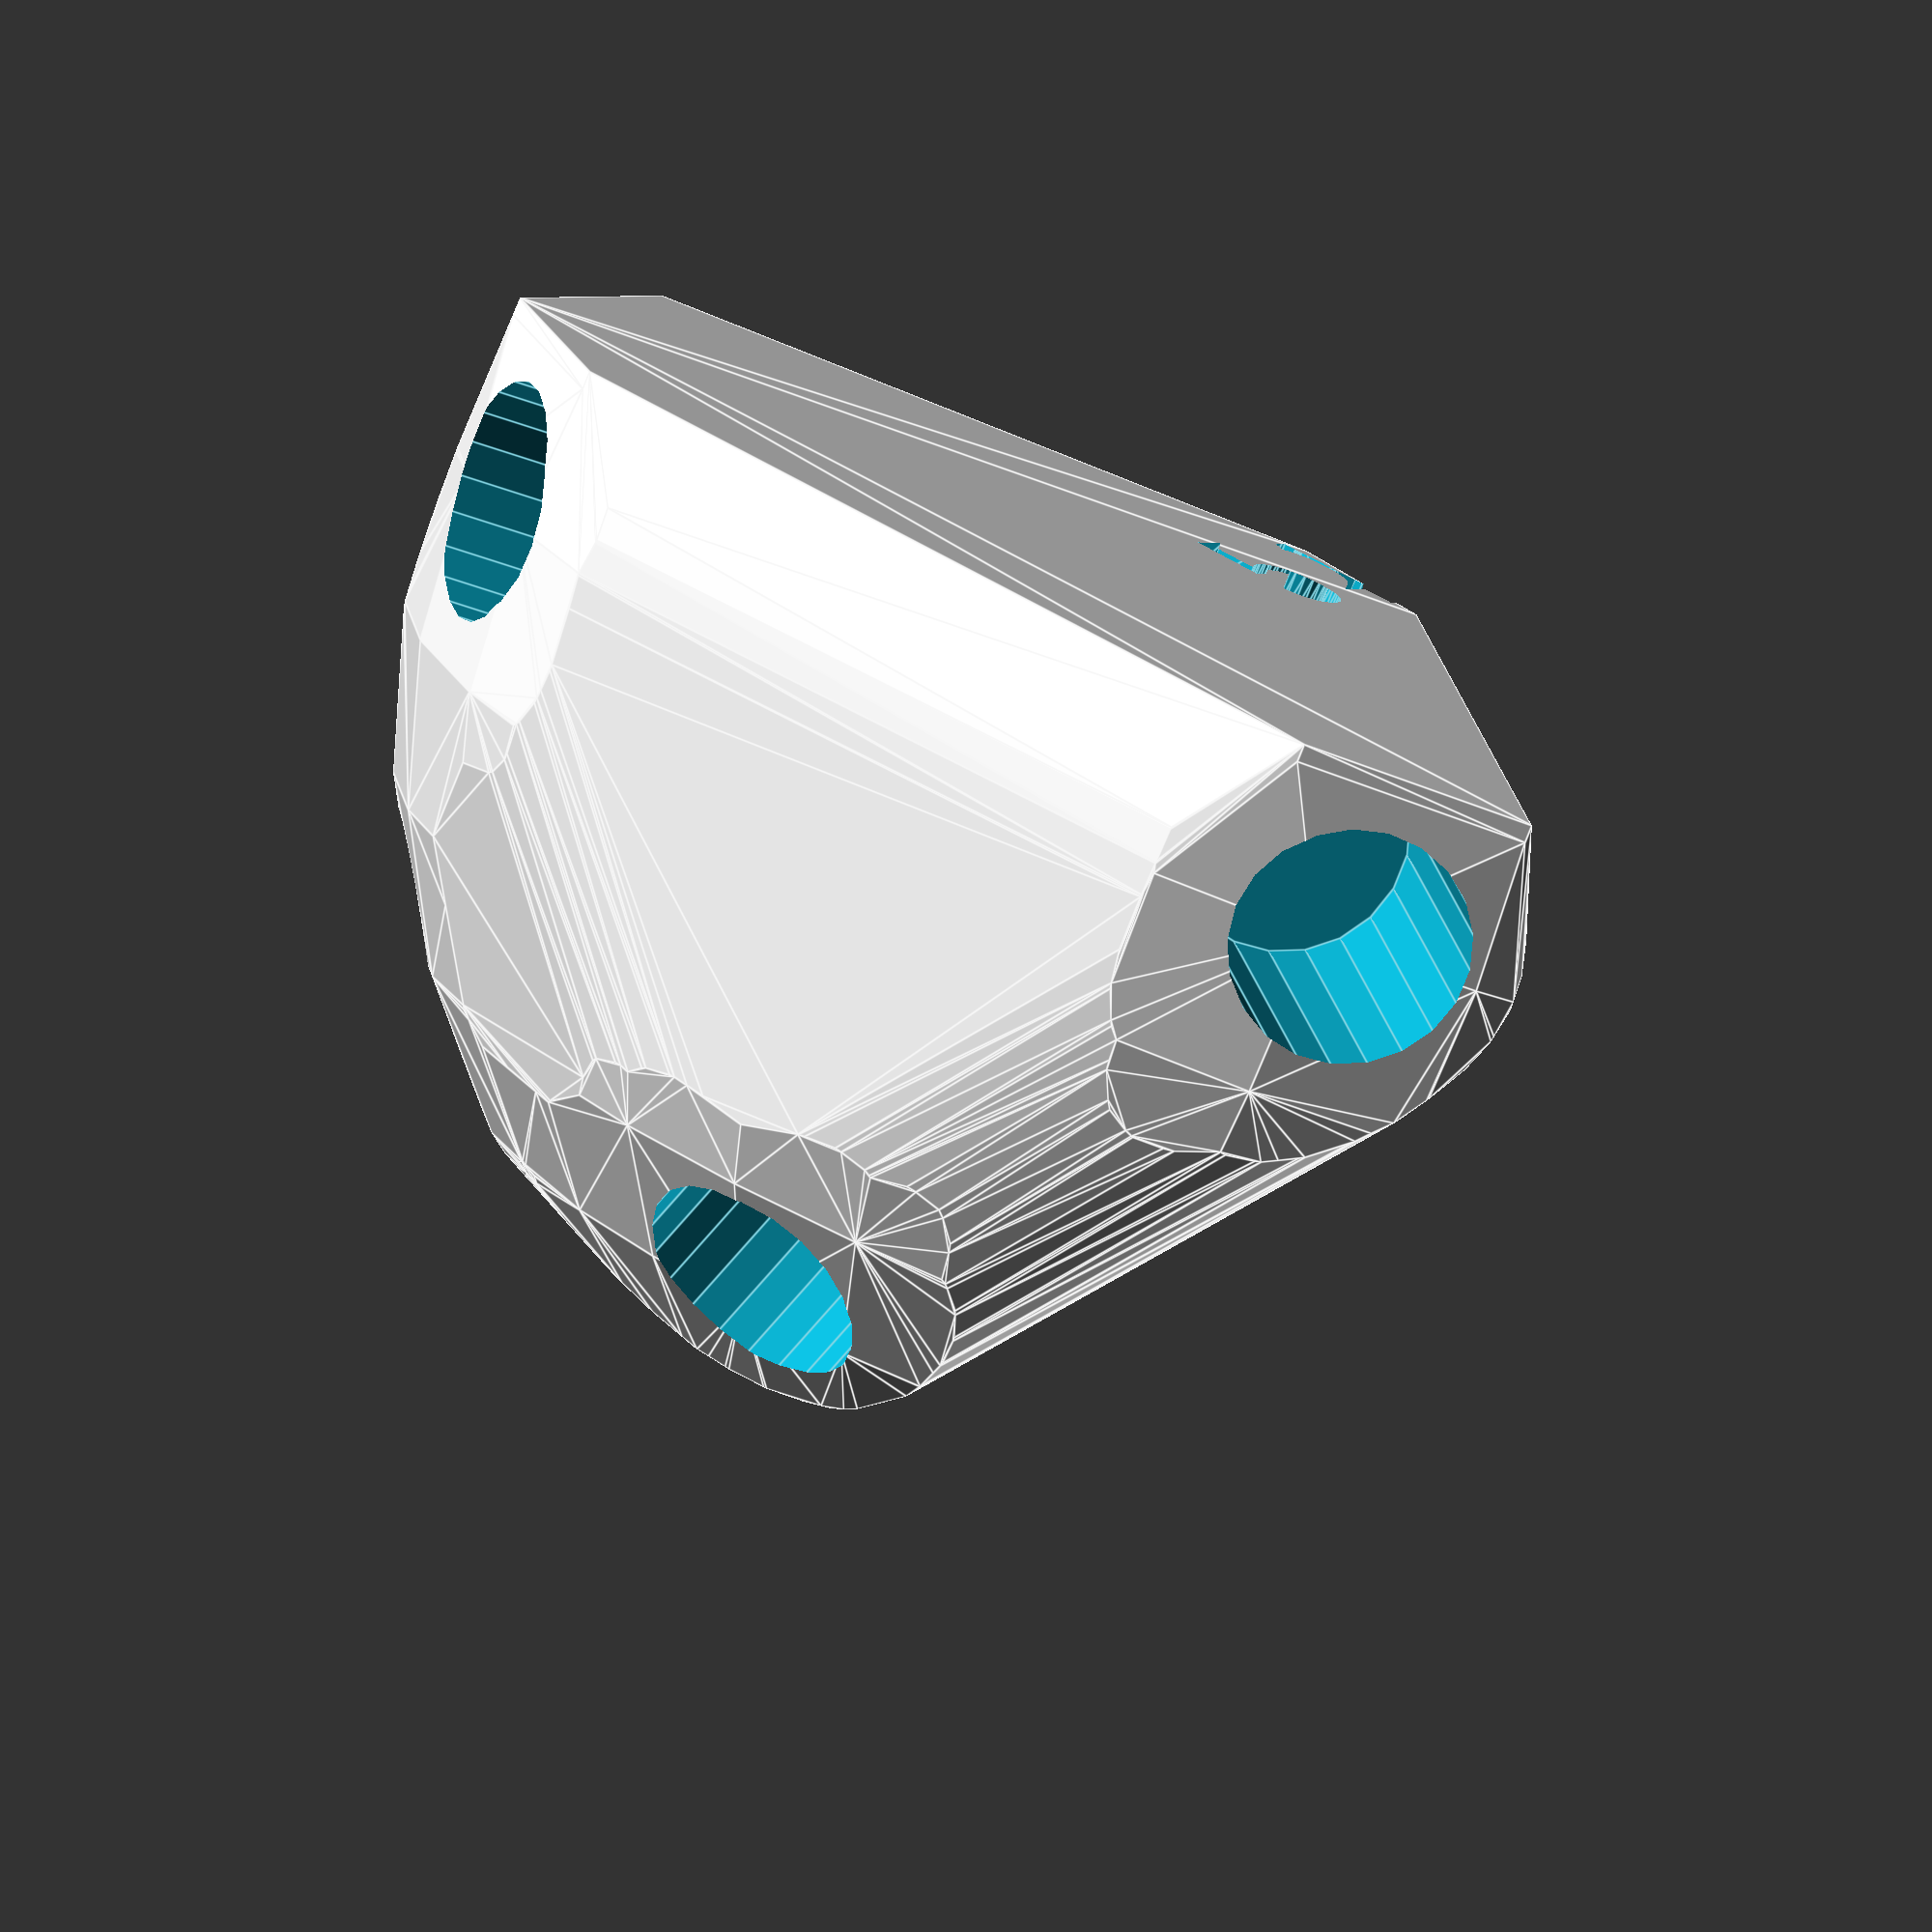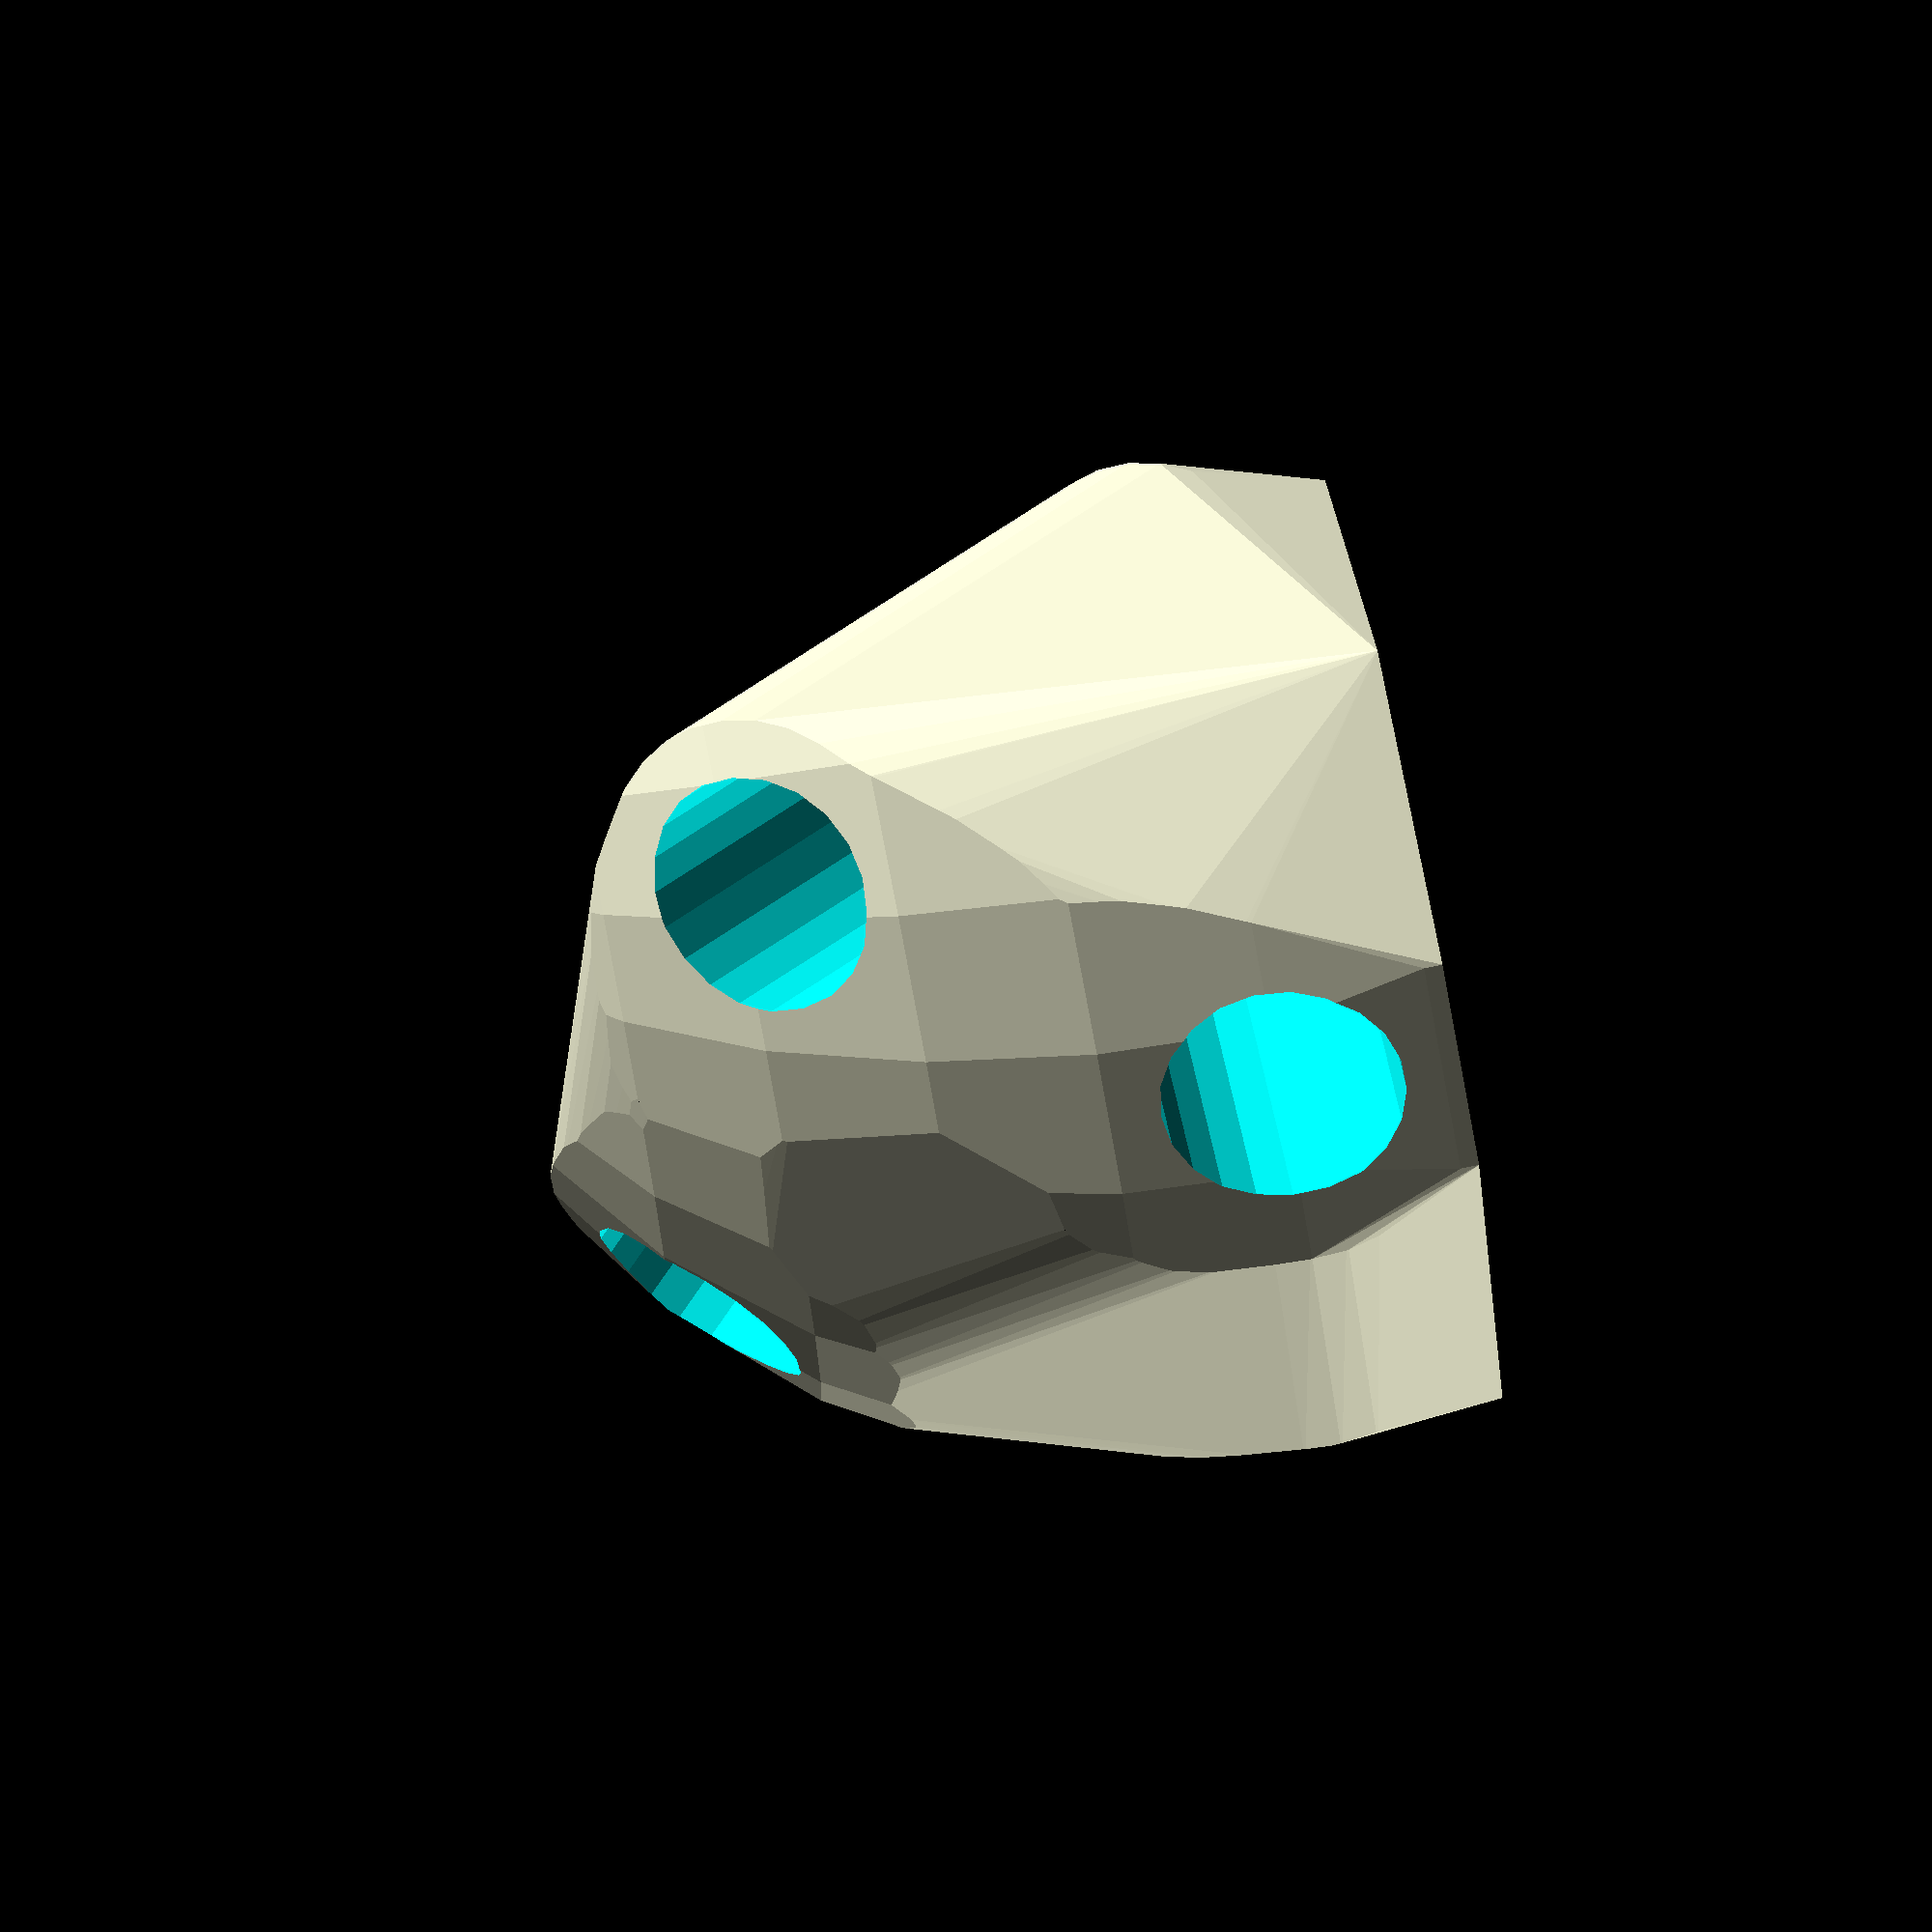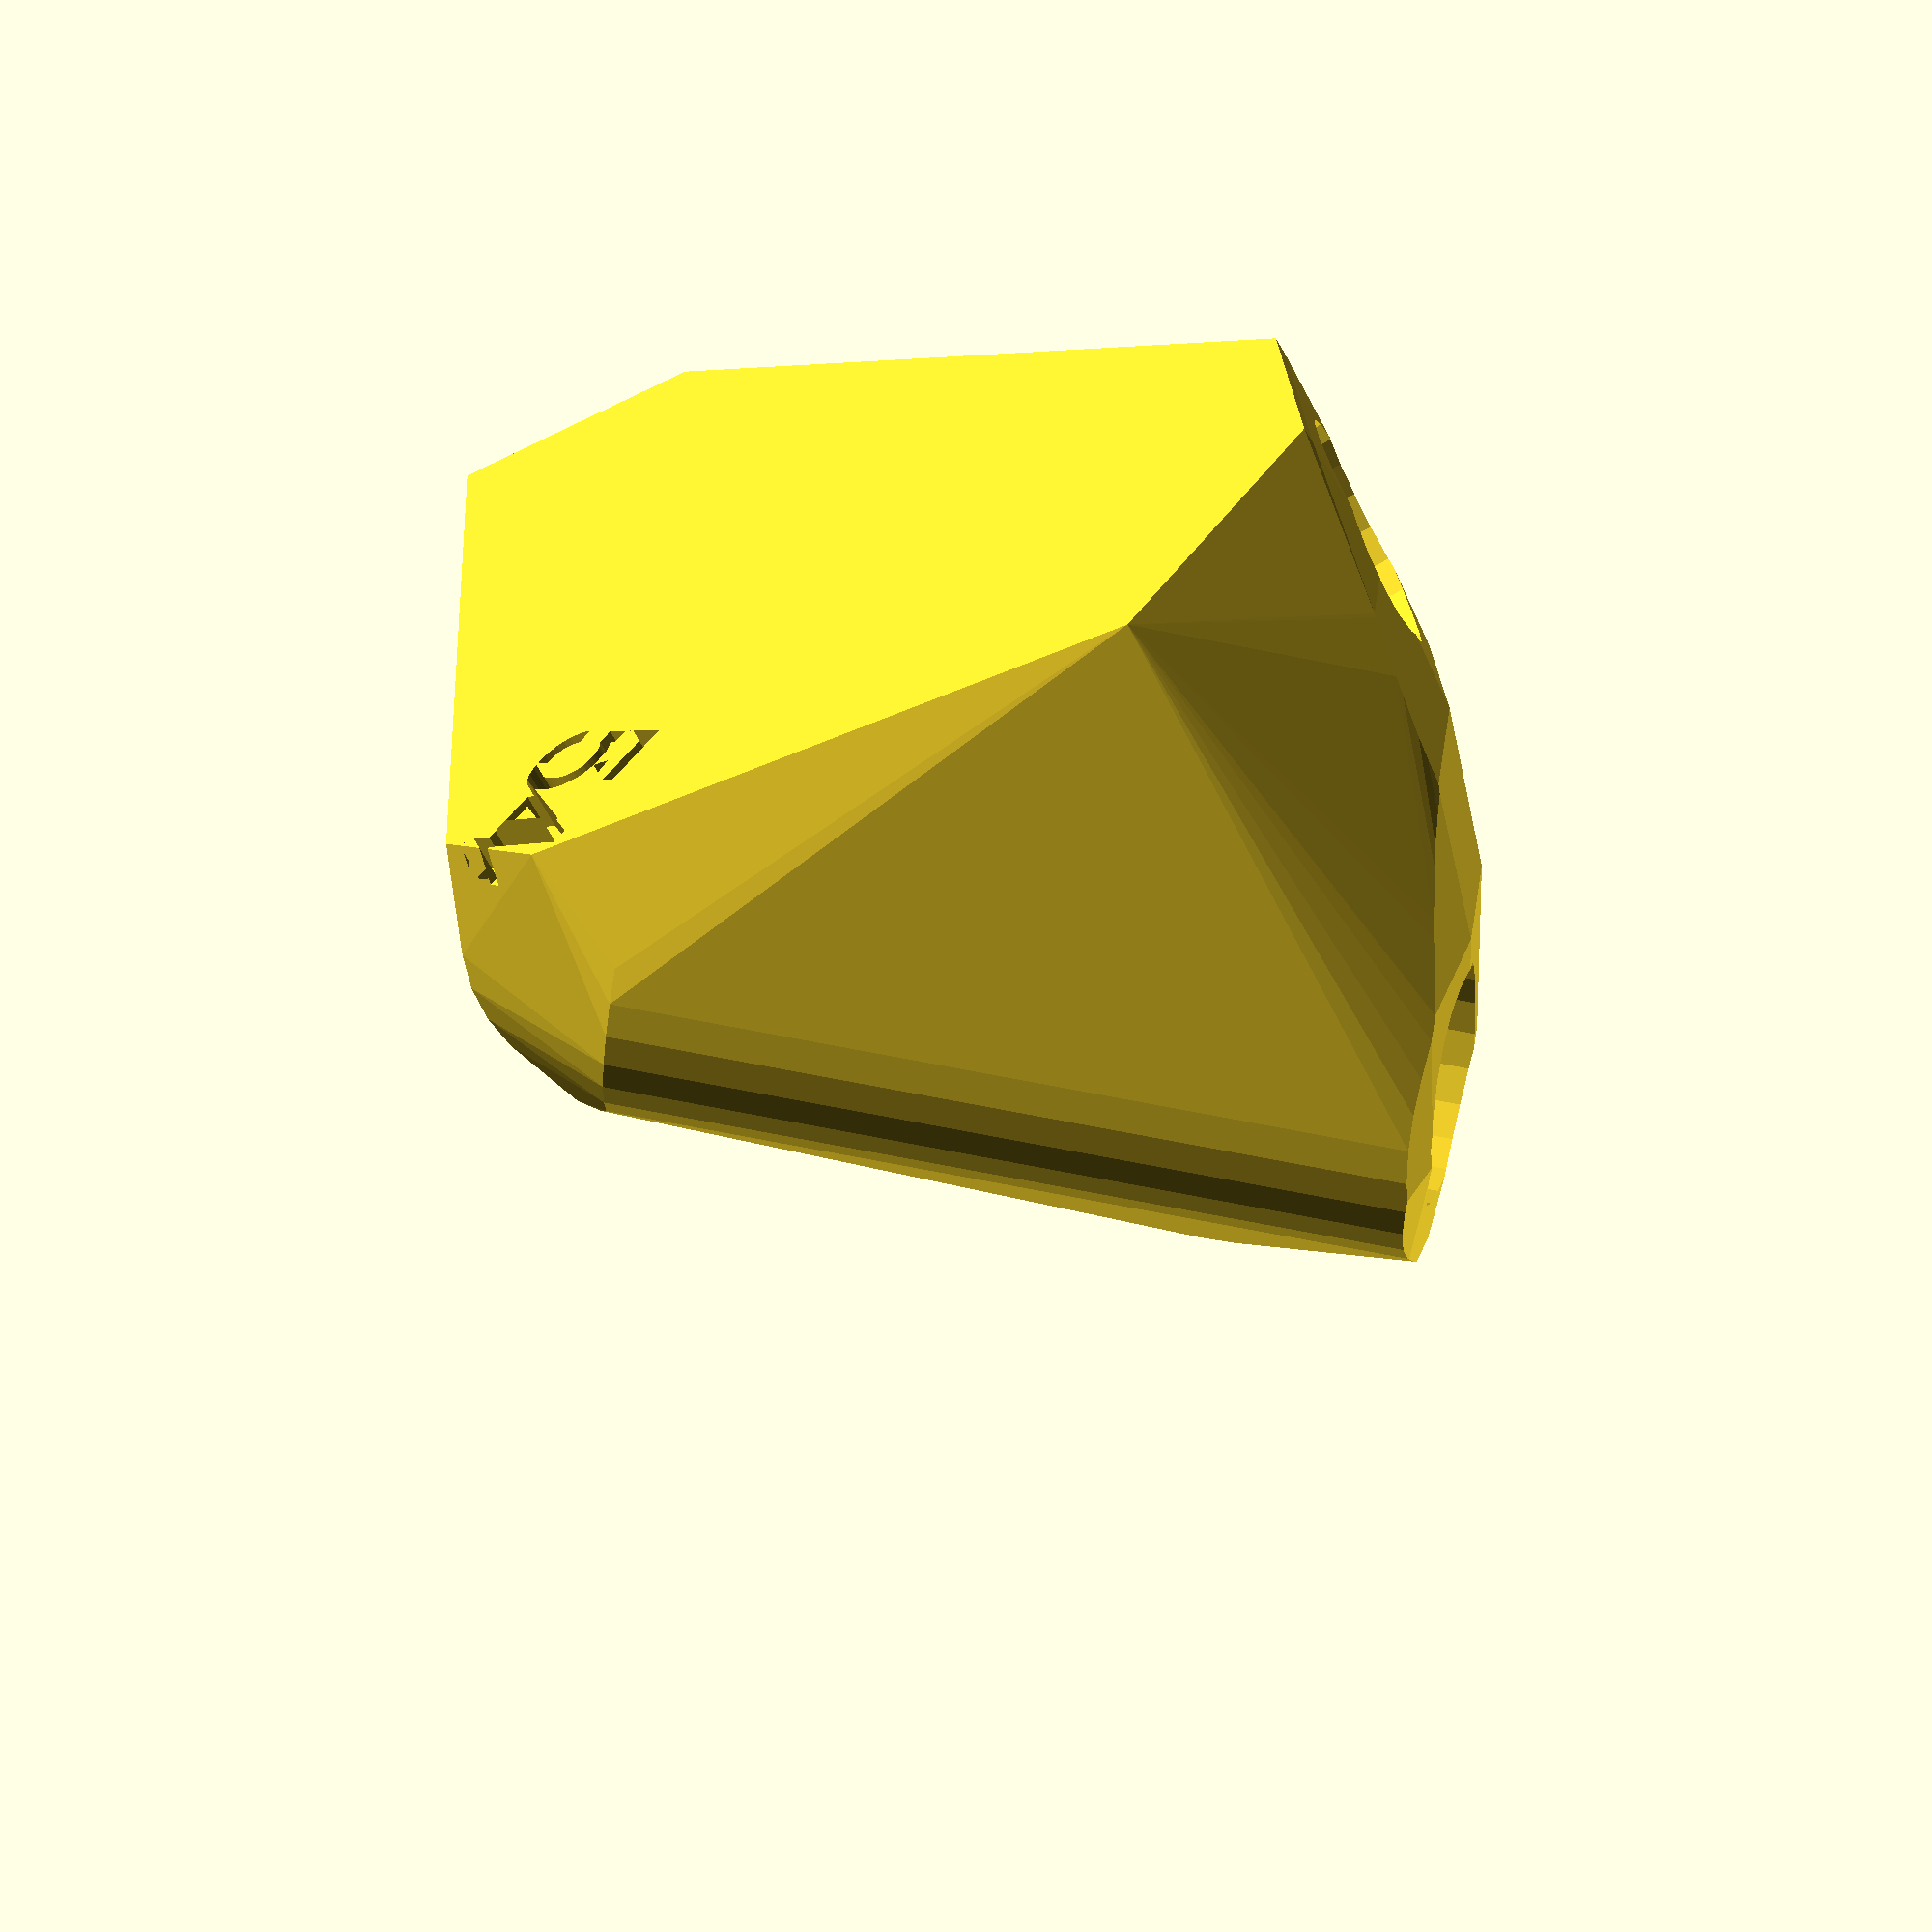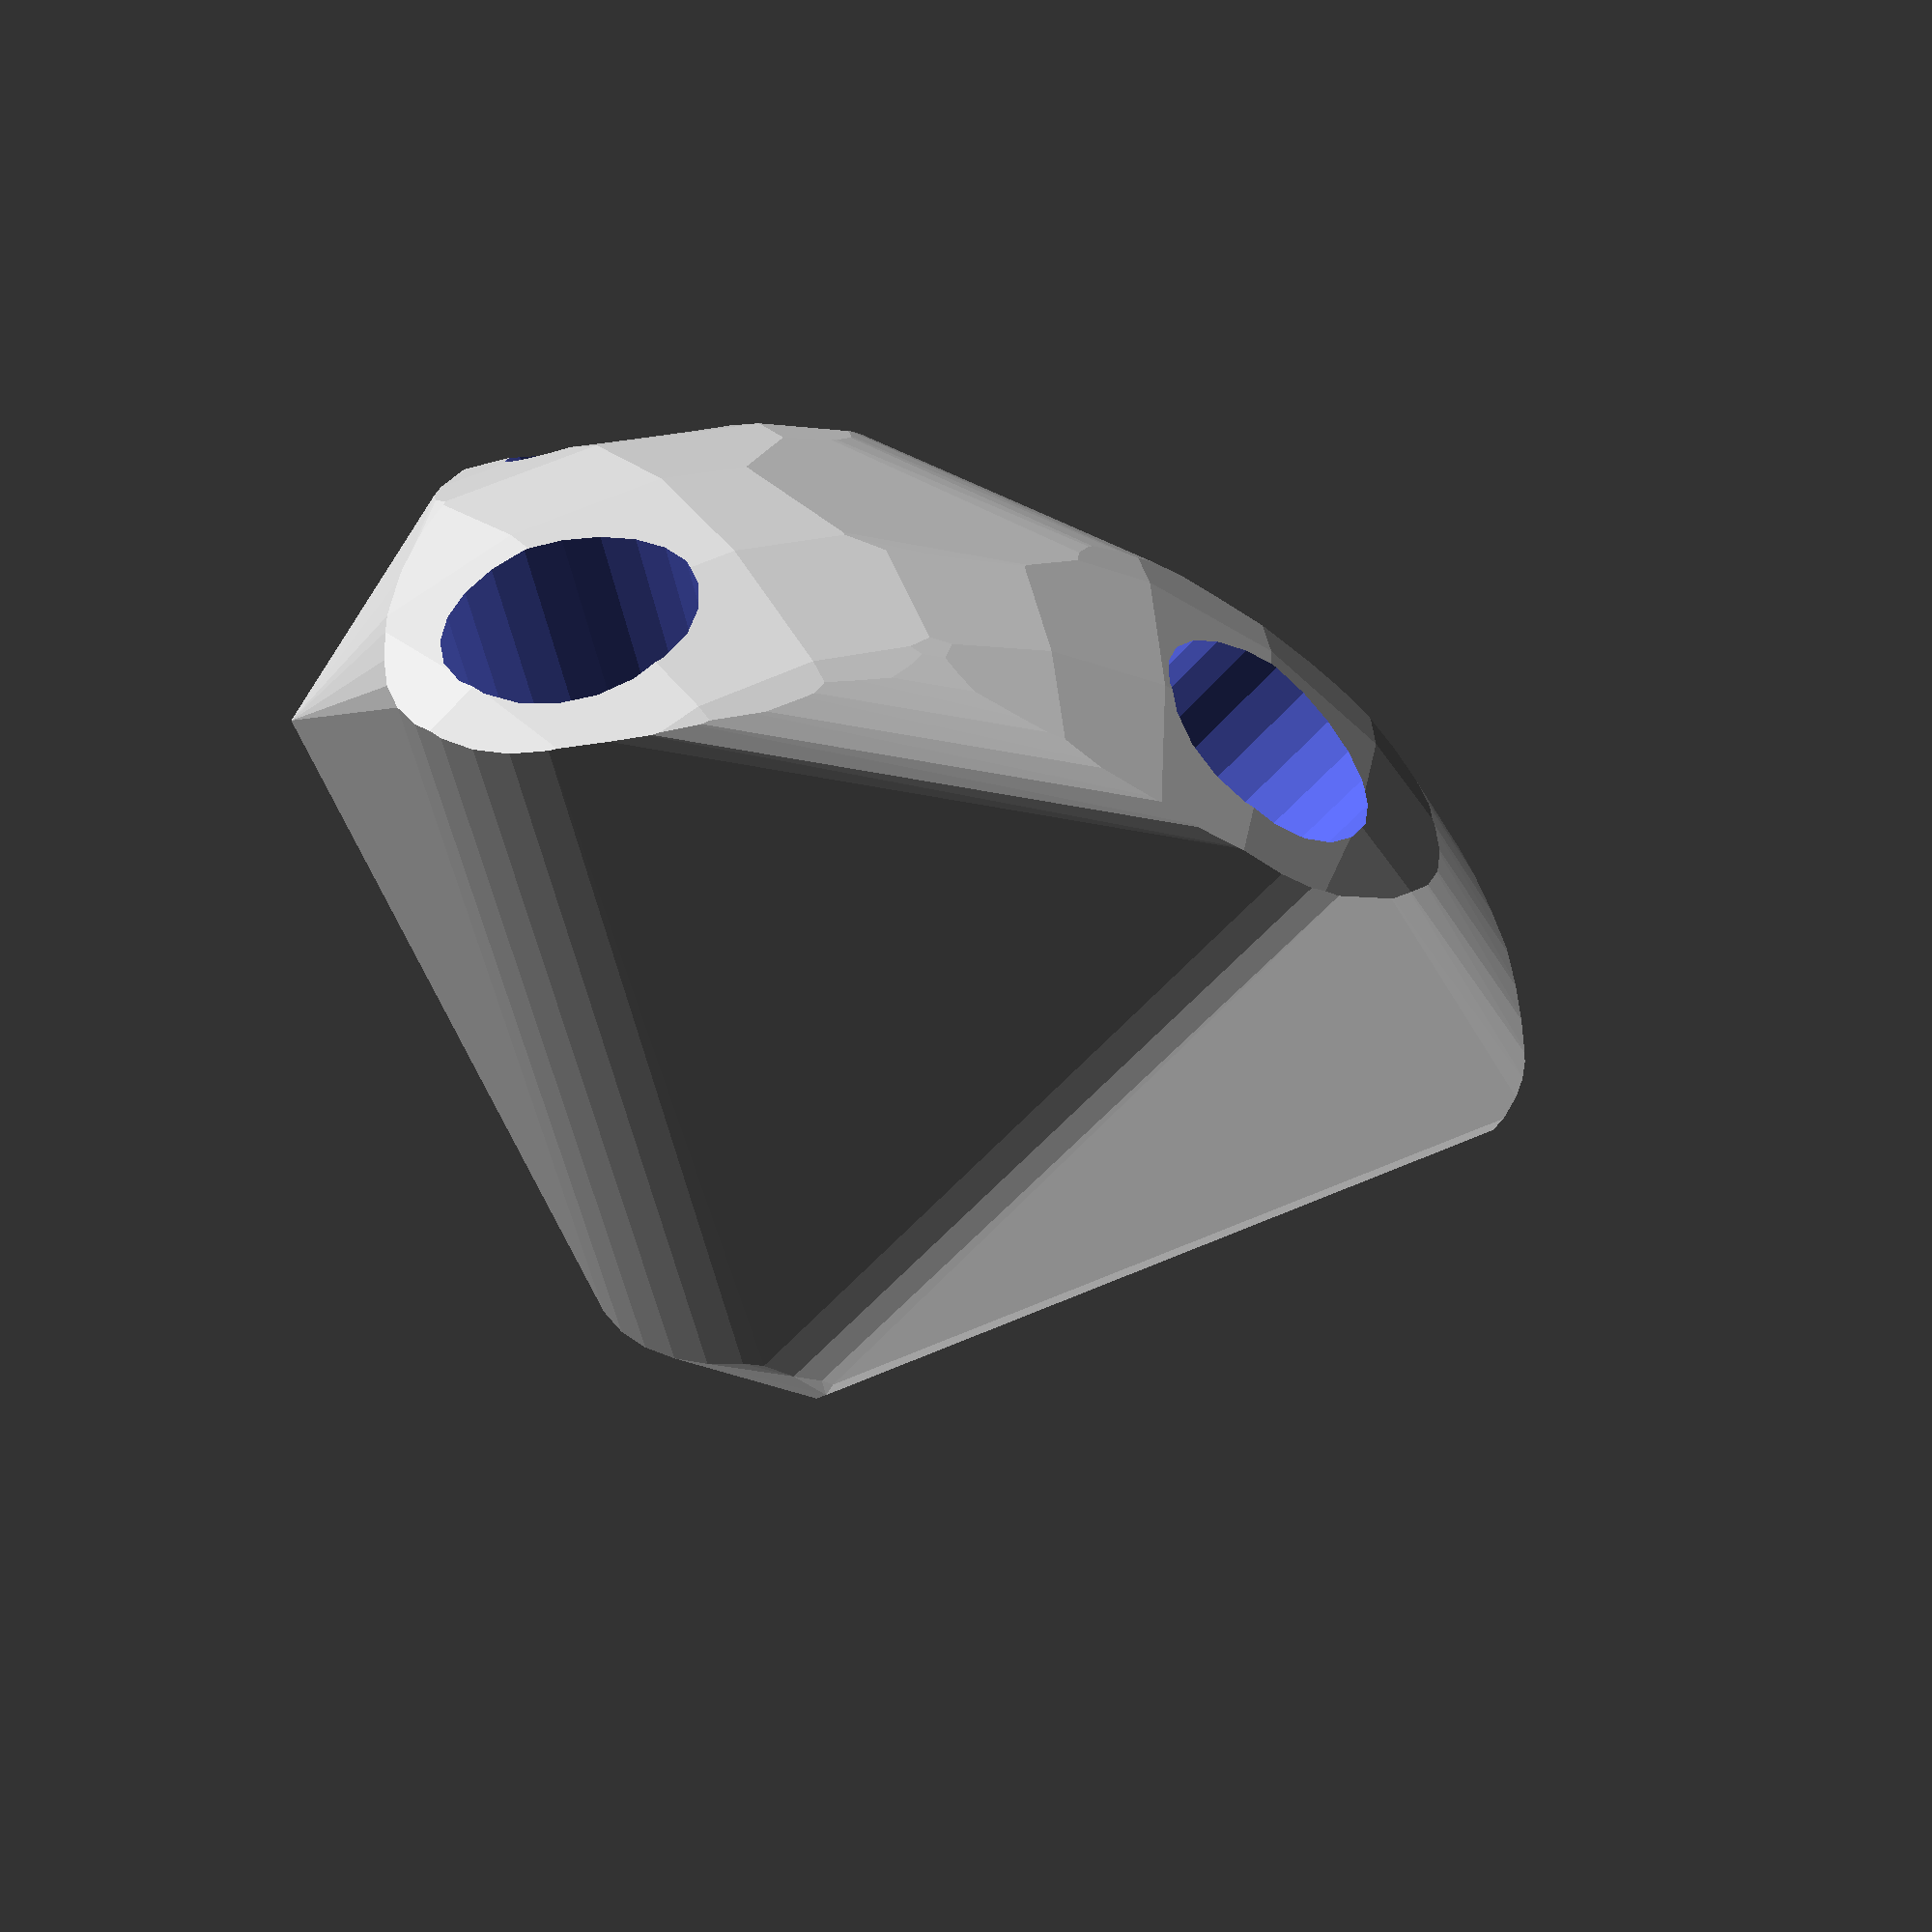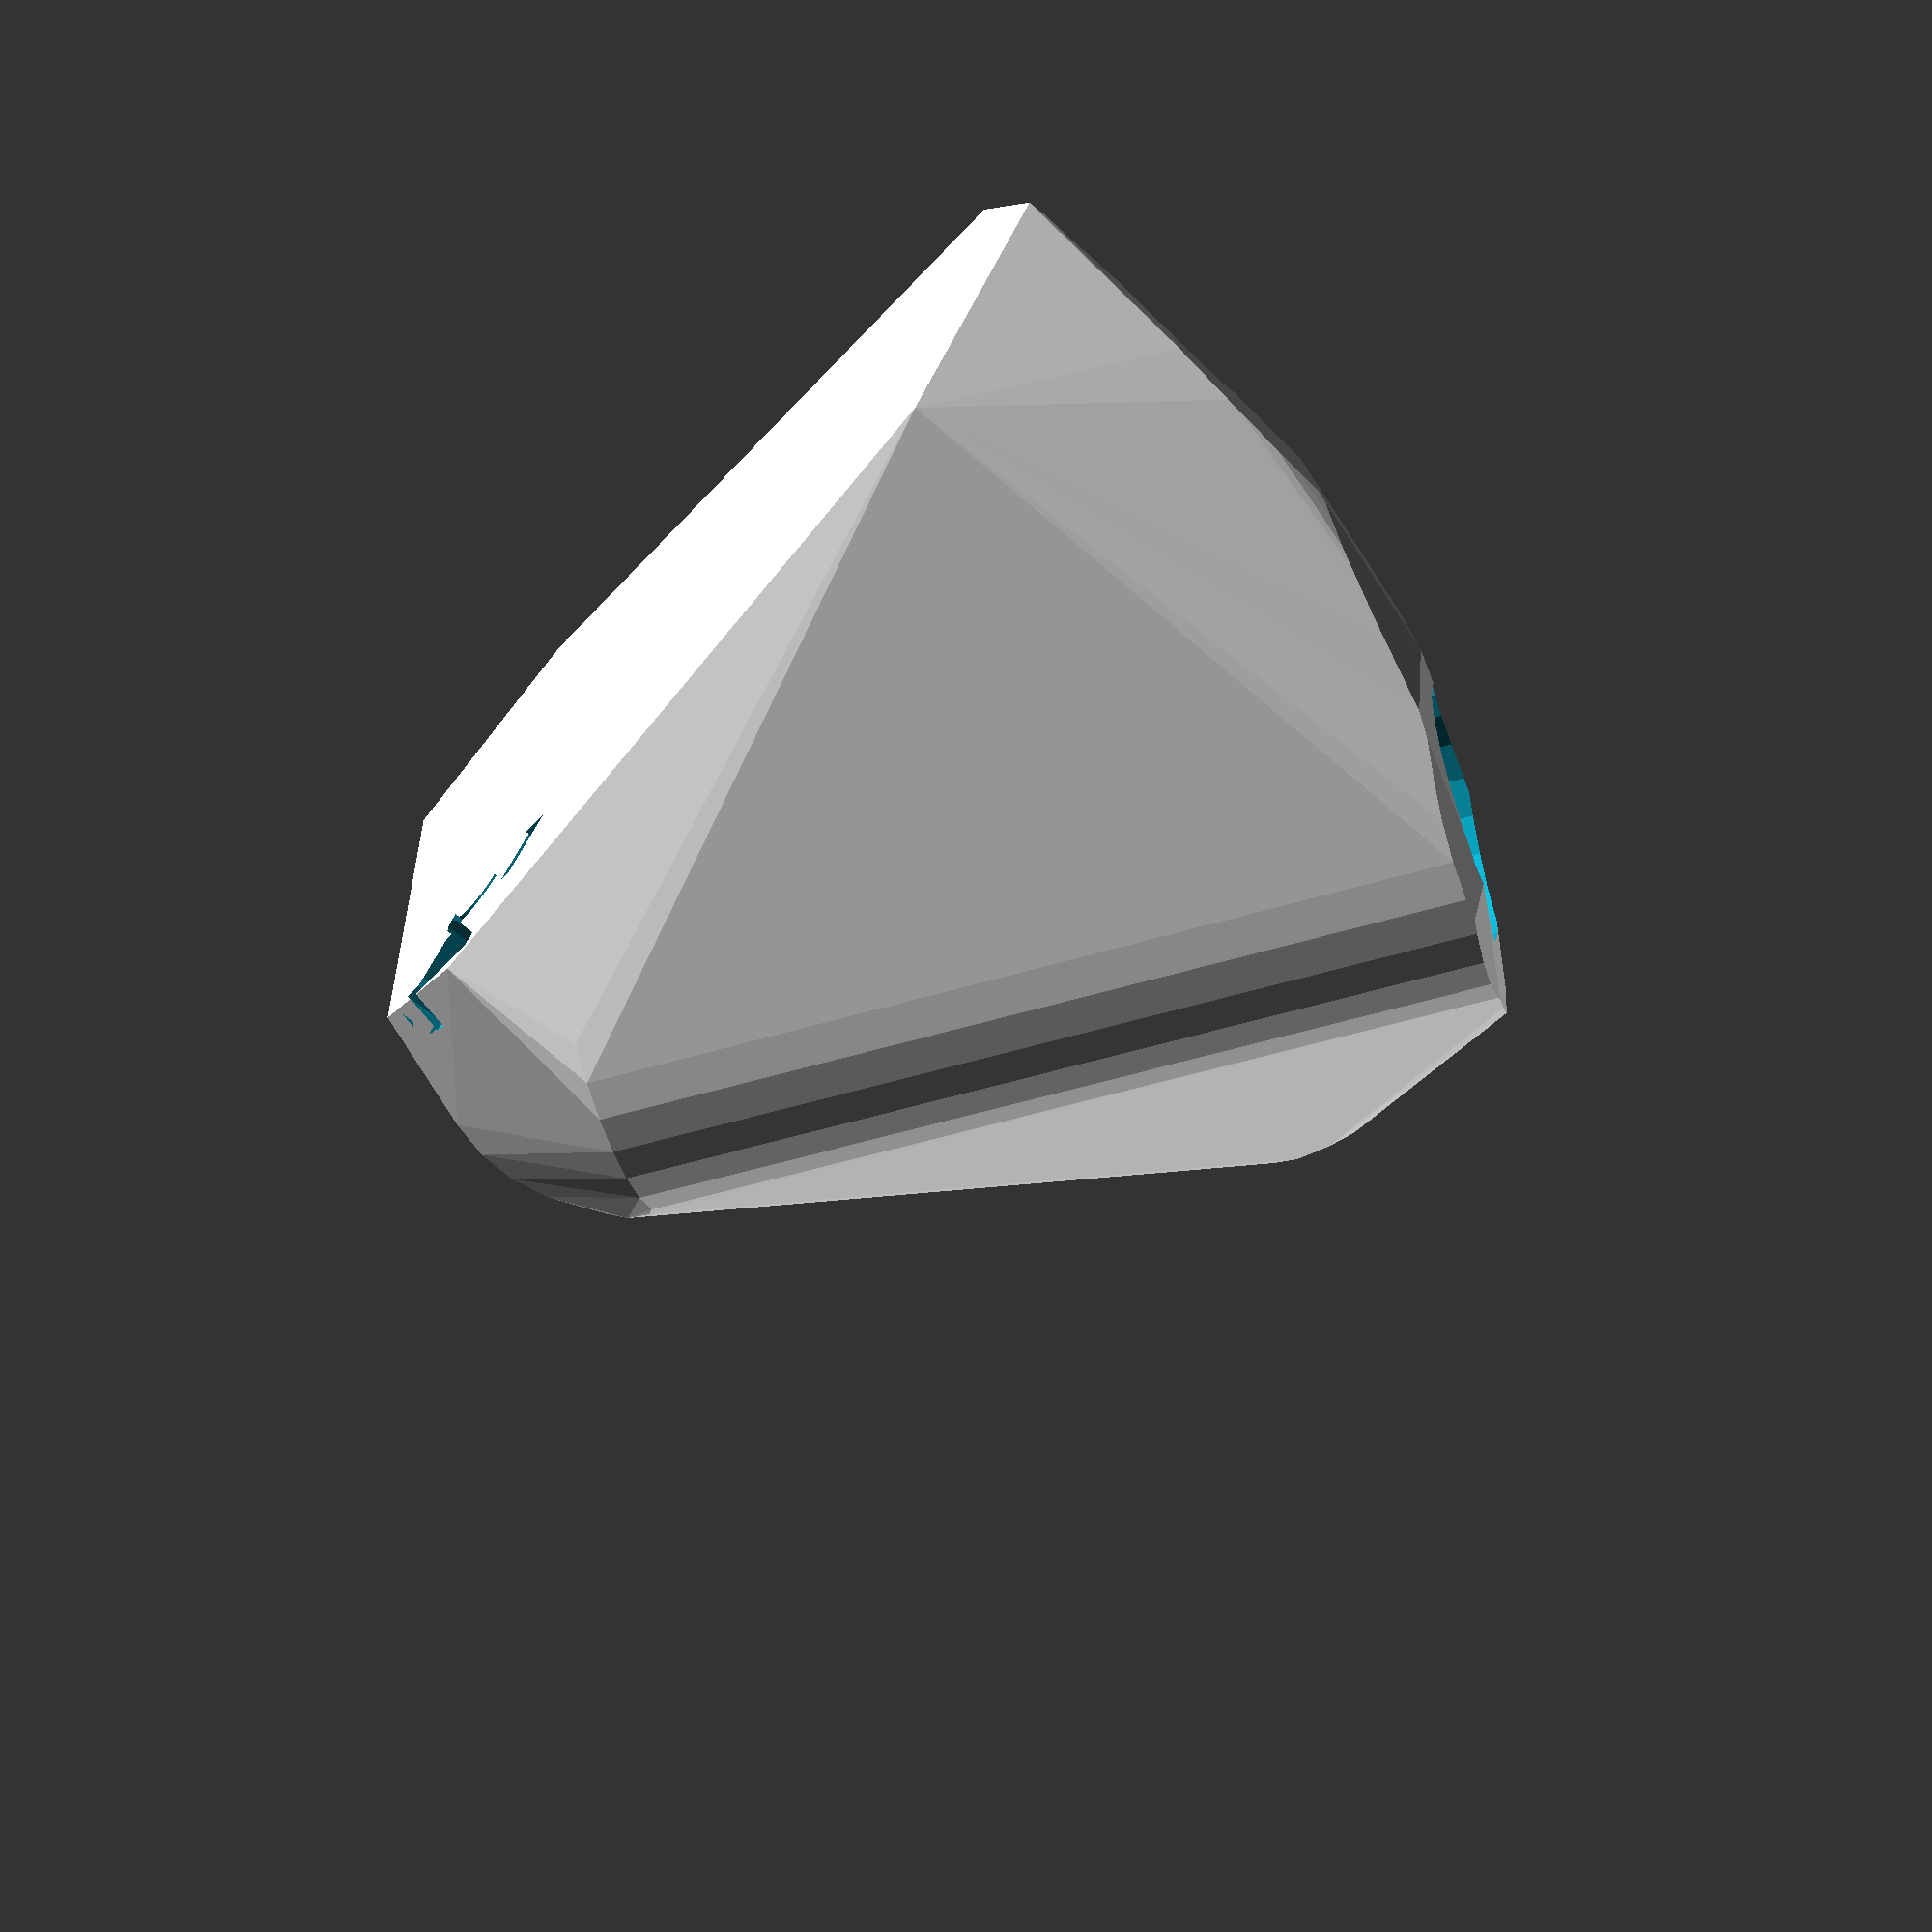
<openscad>


difference() {
	difference() {
		hull() {
			union() {
				union() {
					rotate(a = 62.0301888580, v = [0, 0, 1]) {
						translate(v = [0, -6.6000000000, 0]) {
							cube(size = [37.0072589797, 13.2000000000, 1]);
						}
					}
					rotate(a = 42.1672479175, v = [0, 0, 1]) {
						translate(v = [0, -6.6000000000, 0]) {
							cube(size = [45.0000000000, 13.2000000000, 1]);
						}
					}
					rotate(a = -0.7800997449, v = [0, 0, 1]) {
						translate(v = [0, -6.6000000000, 0]) {
							cube(size = [31.2441847613, 13.2000000000, 1]);
						}
					}
					rotate(a = -38.6642535181, v = [0, 0, 1]) {
						translate(v = [0, -6.6000000000, 0]) {
							cube(size = [45.0000000000, 13.2000000000, 1]);
						}
					}
				}
				translate(v = [0, 0, 9.6000000000]) {
					intersection() {
						hull() {
							rotate(a = 55.3240337793, v = [-0.7263243176, 0.3857024701, 0.0000003406]) {
								cylinder(h = 45, r = 9.6000000000);
							}
							rotate(a = 89.9999109776, v = [-0.6712970122, 0.7411884520, -0.0000000699]) {
								cylinder(h = 45, r = 9.6000000000);
							}
							rotate(a = 43.9726174278, v = [0.0094537439, 0.6942501433, -0.0000007037]) {
								cylinder(h = 45, r = 9.6000000000);
							}
							rotate(a = 89.9999901640, v = [0.6247556290, 0.7808203404, -0.0000014056]) {
								cylinder(h = 45, r = 9.6000000000);
							}
						}
						sphere(r = 45);
					}
				}
			}
		}
		translate(v = [0, 0, 9.6000000000]) {
			rotate(a = 55.3240337793, v = [-0.7263243176, 0.3857024701, 0.0000003406]) {
				translate(v = [0, 0, 20]) {
					cylinder(h = 45, r = 6.6000000000);
				}
			}
			rotate(a = 89.9999109776, v = [-0.6712970122, 0.7411884520, -0.0000000699]) {
				translate(v = [0, 0, 20]) {
					cylinder(h = 45, r = 6.6000000000);
				}
			}
			rotate(a = 43.9726174278, v = [0.0094537439, 0.6942501433, -0.0000007037]) {
				translate(v = [0, 0, 20]) {
					cylinder(h = 45, r = 6.6000000000);
				}
			}
			rotate(a = 89.9999901640, v = [0.6247556290, 0.7808203404, -0.0000014056]) {
				translate(v = [0, 0, 20]) {
					cylinder(h = 45, r = 6.6000000000);
				}
			}
		}
	}
	translate(v = [0, 0, 2]) {
		rotate(a = 180, v = [0, 1, 0]) {
			linear_extrude(height = 3) {
				text(halign = "center", size = 8, text = "54", valign = "center");
			}
		}
	}
}
</openscad>
<views>
elev=258.5 azim=239.8 roll=21.6 proj=o view=edges
elev=277.6 azim=354.3 roll=78.5 proj=o view=solid
elev=244.9 azim=49.7 roll=331.5 proj=o view=solid
elev=1.5 azim=301.9 roll=339.2 proj=p view=solid
elev=250.6 azim=57.5 roll=308.8 proj=p view=wireframe
</views>
